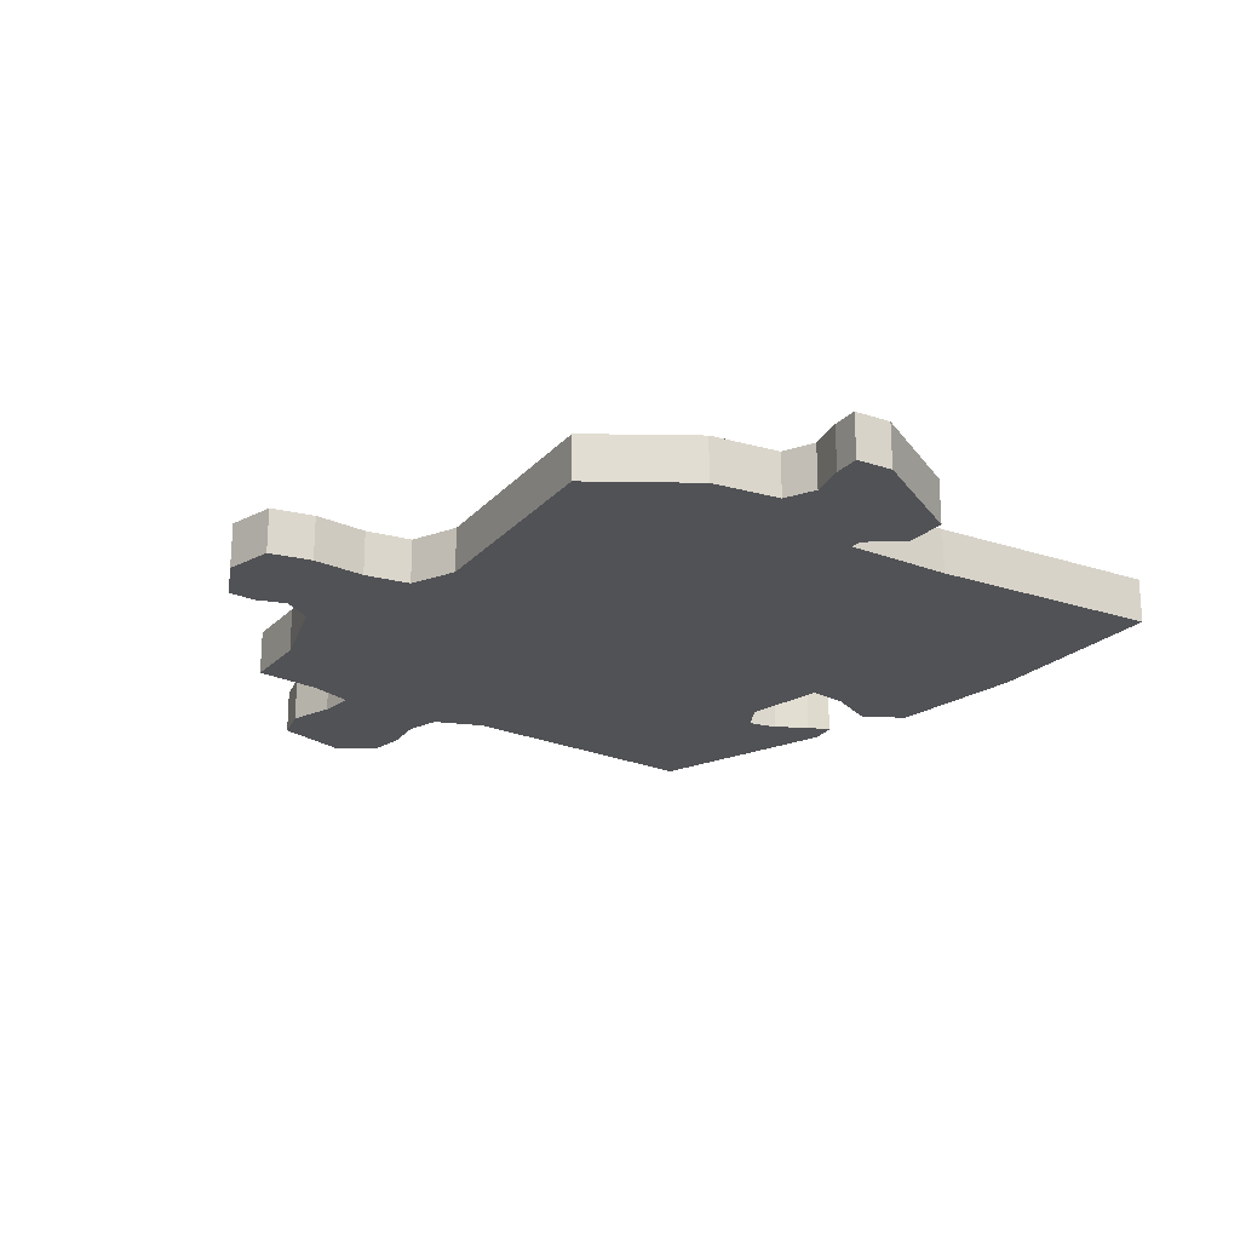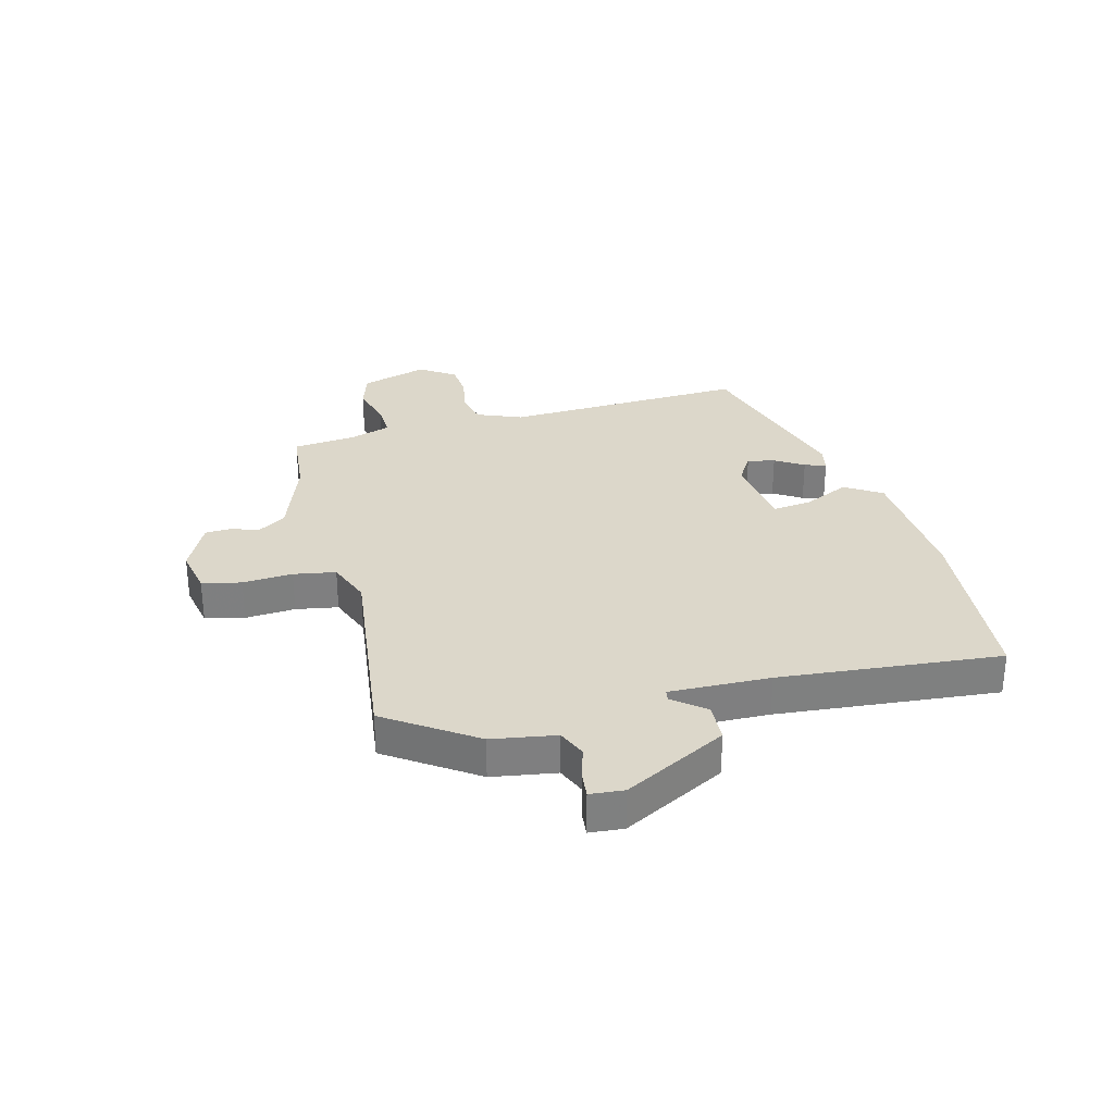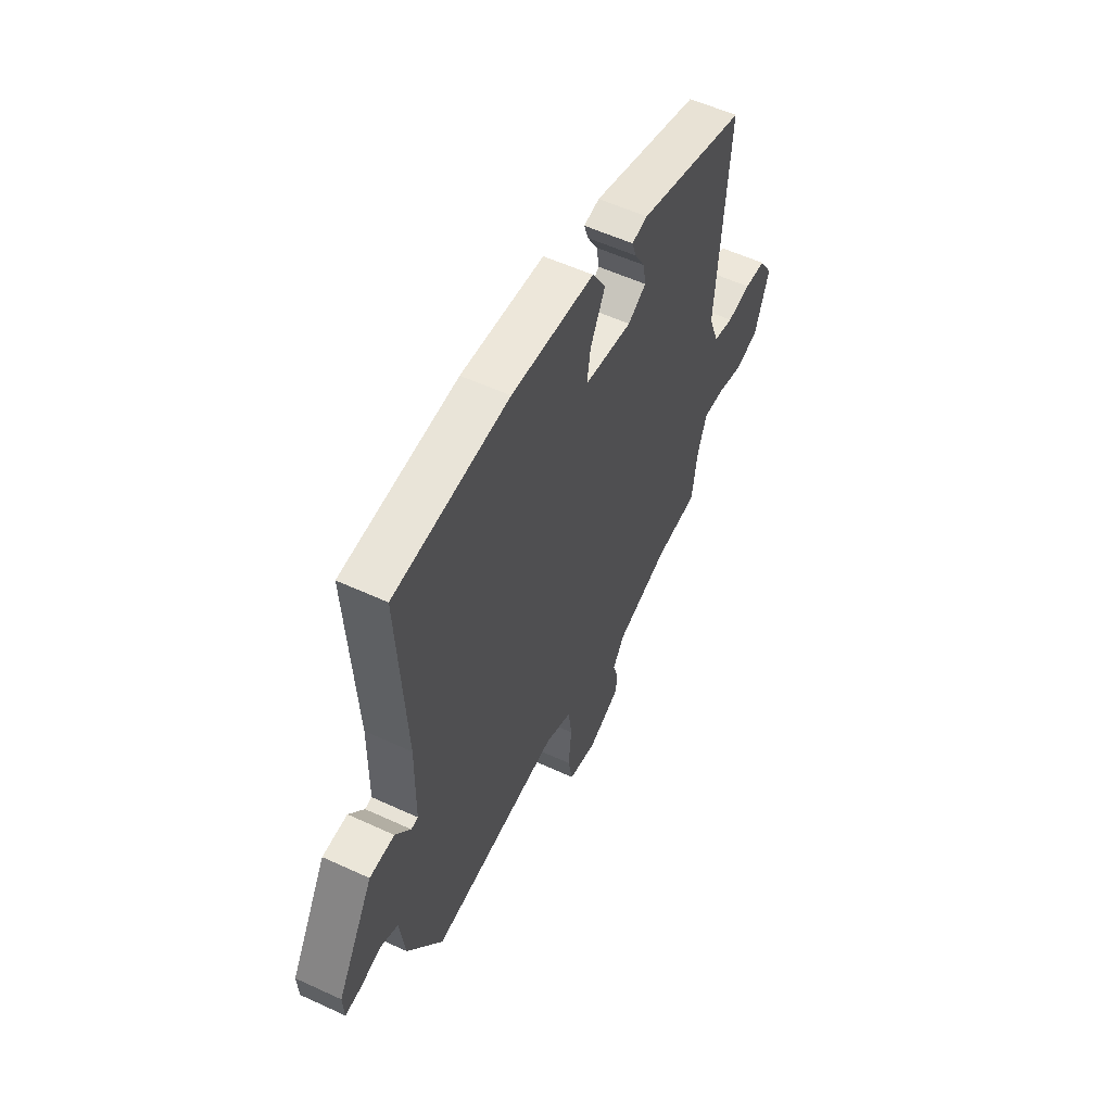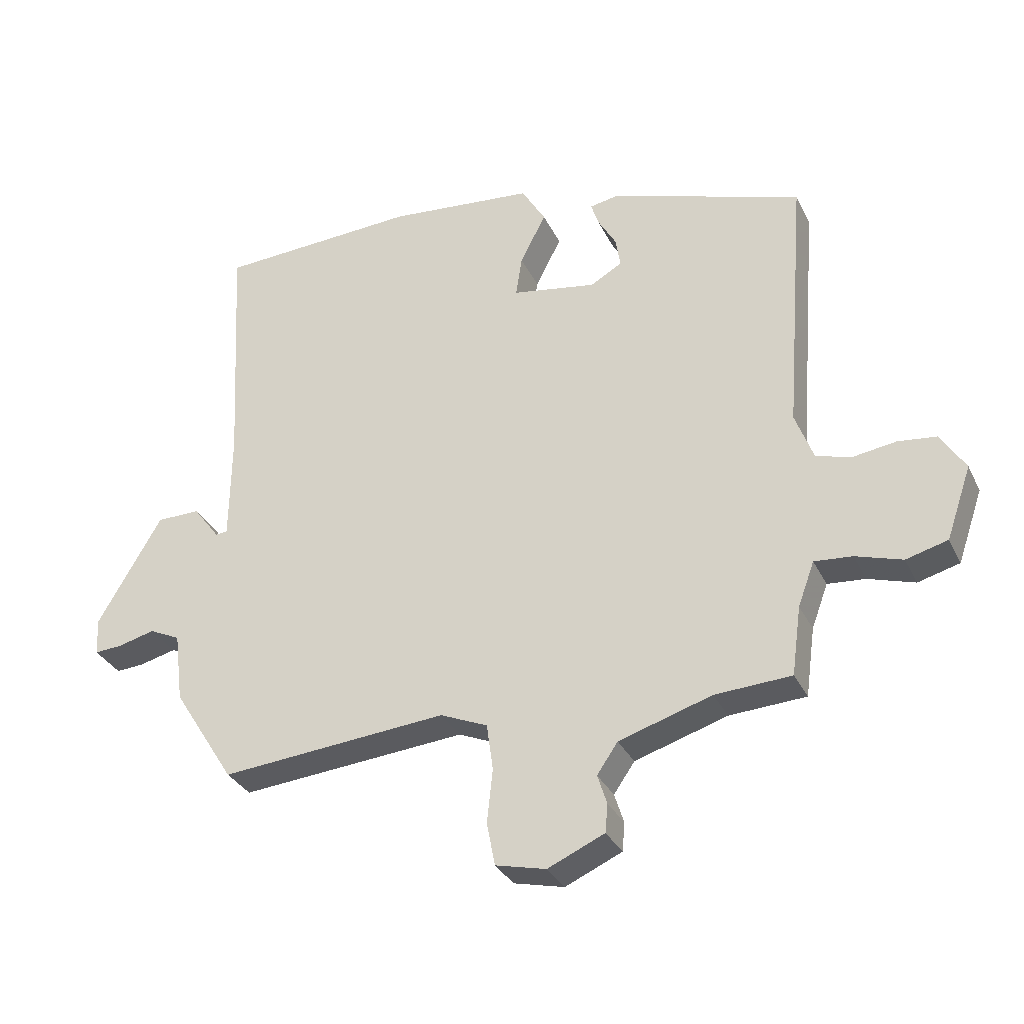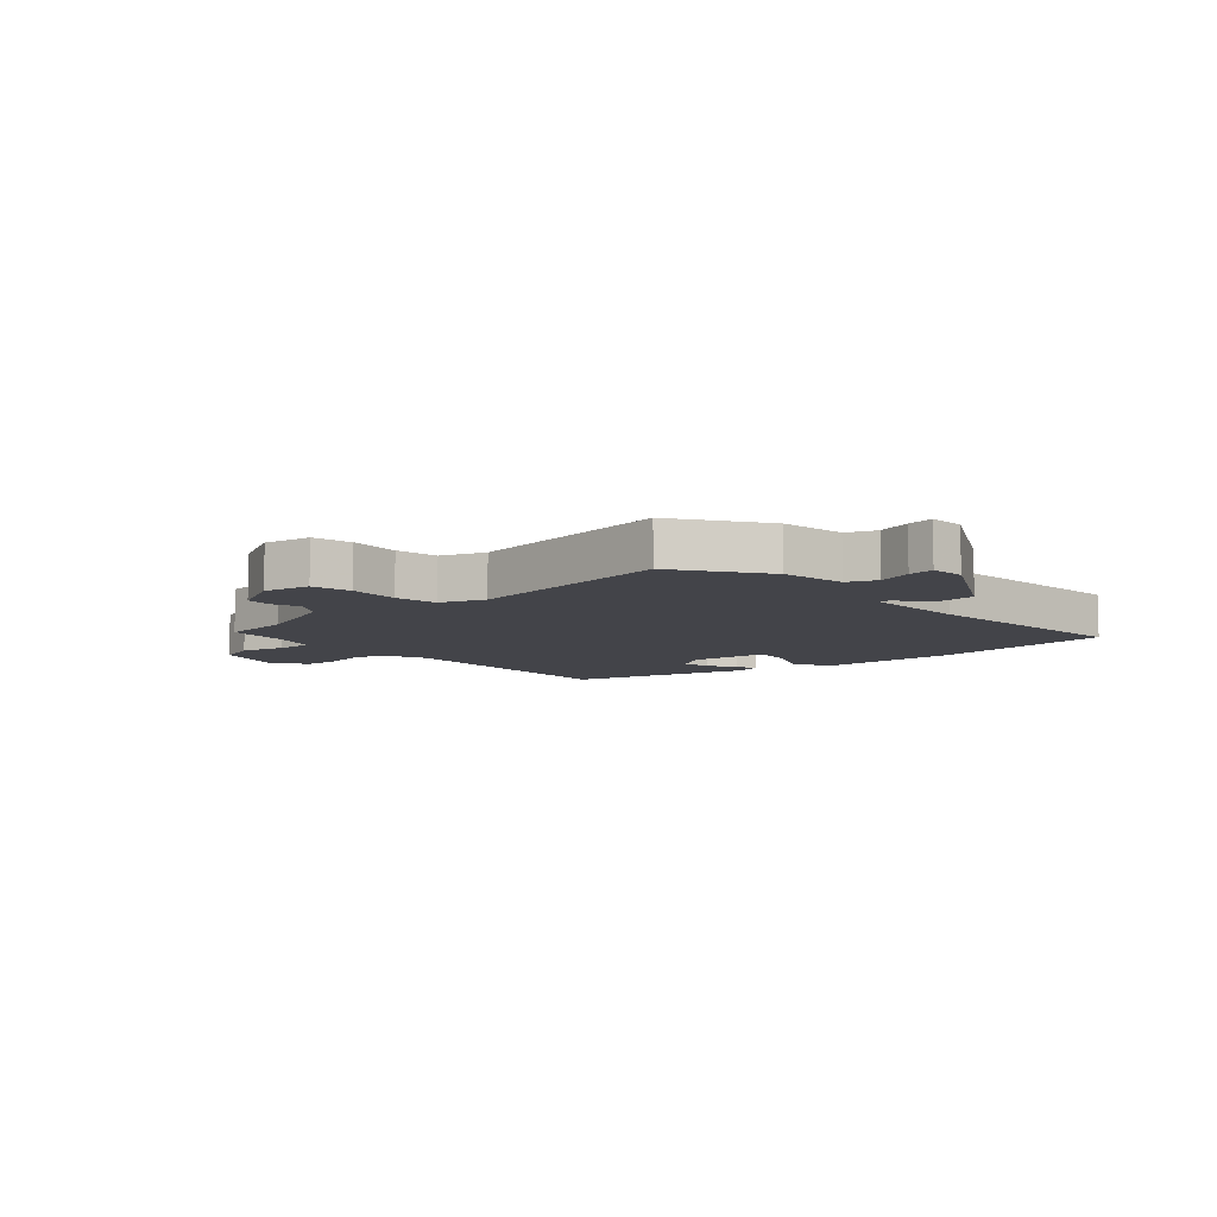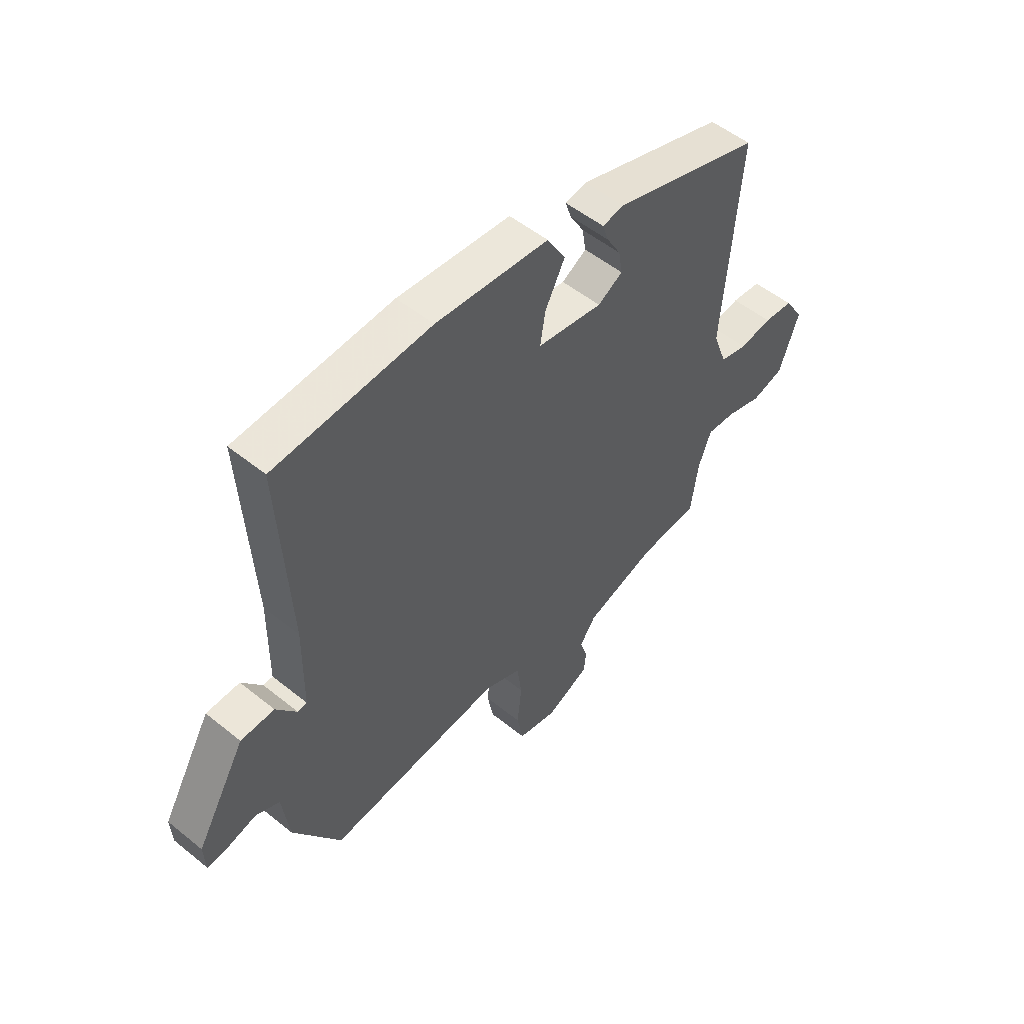
<metadata>
{"format":"obj","ext":"obj","renderer":"f3d","projection":"perspective","resolution":1024,"background":"white","views":[{"elev":-21.2,"azim":-124.0,"up":"+Y"},{"elev":30.5,"azim":-102.6,"up":"+Y"},{"elev":56.1,"azim":-64.2,"up":"+Z"},{"elev":-32.1,"azim":22.6,"up":"+Z"},{"elev":-8.4,"azim":-135.8,"up":"+Y"},{"elev":52.6,"azim":-49.0,"up":"+Z"}]}
</metadata>
<code>
v -0.499 0.07 0.517
v -0.18 0.07 0.534
v 0.052 0.07 0.512
v 0.09 0.07 0.448
v 0.049 0.07 0.368
v 0.039 0.07 0.303
v 0.173 0.07 0.28
v 0.224 0.07 0.309
v 0.216 0.07 0.357
v 0.187 0.07 0.407
v 0.175 0.07 0.444
v 0.219 0.07 0.452
v 0.526 0.07 0.353
v 0.493 0.07 -0.067
v 0.522 0.07 -0.145
v 0.579 0.07 -0.16
v 0.646 0.07 -0.15
v 0.707 0.07 -0.157
v 0.746 0.07 -0.219
v 0.706 0.07 -0.334
v 0.64 0.07 -0.352
v 0.566 0.07 -0.329
v 0.506 0.07 -0.324
v 0.48 0.07 -0.394
v 0.465 0.07 -0.503
v 0.344 0.07 -0.51
v 0.197 0.07 -0.556
v 0.164 0.07 -0.604
v 0.179 0.07 -0.651
v 0.175 0.07 -0.696
v 0.085 0.07 -0.736
v 0.005 0.07 -0.717
v -0.008 0.07 -0.649
v 0.001 0.07 -0.563
v -0.009 0.07 -0.49
v -0.084 0.07 -0.458
v -0.445 0.07 -0.49
v -0.543 0.07 -0.335
v -0.557 0.07 -0.224
v -0.606 0.07 -0.201
v -0.665 0.07 -0.216
v -0.709 0.07 -0.219
v -0.712 0.07 -0.16
v -0.61 0.07 0.014
v -0.541 0.07 0.015
v -0.499 0.07 -0.041
v -0.48 0.07 -0.039
v -0.478 0.07 0.135
v -0.499 0 0.517
v -0.18 0 0.534
v 0.052 0 0.512
v 0.09 0 0.448
v 0.049 0 0.368
v 0.039 0 0.303
v 0.173 0 0.28
v 0.224 0 0.309
v 0.216 0 0.357
v 0.187 0 0.407
v 0.175 0 0.444
v 0.219 0 0.452
v 0.526 0 0.353
v 0.493 0 -0.067
v 0.522 0 -0.145
v 0.579 0 -0.16
v 0.646 0 -0.15
v 0.707 0 -0.157
v 0.746 0 -0.219
v 0.706 0 -0.334
v 0.64 0 -0.352
v 0.566 0 -0.329
v 0.506 0 -0.324
v 0.48 0 -0.394
v 0.465 0 -0.503
v 0.344 0 -0.51
v 0.197 0 -0.556
v 0.164 0 -0.604
v 0.179 0 -0.651
v 0.175 0 -0.696
v 0.085 0 -0.736
v 0.005 0 -0.717
v -0.008 0 -0.649
v 0.001 0 -0.563
v -0.009 0 -0.49
v -0.084 0 -0.458
v -0.445 0 -0.49
v -0.543 0 -0.335
v -0.557 0 -0.224
v -0.606 0 -0.201
v -0.665 0 -0.216
v -0.709 0 -0.219
v -0.712 0 -0.16
v -0.61 0 0.014
v -0.541 0 0.015
v -0.499 0 -0.041
v -0.48 0 -0.039
v -0.478 0 0.135
f 44 45 46
f 43 44 46
f 42 43 46
f 41 42 46
f 40 41 46
f 39 40 46 47
f 38 39 47
f 37 38 47
f 36 37 47
f 35 36 47 48
f 32 33 34
f 31 32 34
f 30 31 34
f 29 30 34
f 28 29 34
f 27 28 34 35
f 48 1 2
f 35 48 2
f 27 35 2
f 26 27 2
f 20 21 22
f 19 20 22
f 18 19 22
f 17 18 22
f 16 17 22
f 15 16 22 23
f 14 15 23 24
f 12 13 14
f 11 12 14
f 10 11 14
f 9 10 14
f 14 24 25
f 9 14 25
f 8 9 25
f 2 3 4 5
f 2 5 6
f 26 2 6
f 7 8 25 26
f 6 7 26
f 94 93 92
f 94 92 91
f 94 91 90
f 94 90 89
f 94 89 88
f 95 94 88 87
f 95 87 86
f 95 86 85
f 95 85 84
f 96 95 84 83
f 82 81 80
f 82 80 79
f 82 79 78
f 82 78 77
f 82 77 76
f 83 82 76 75
f 50 49 96
f 50 96 83
f 50 83 75
f 50 75 74
f 70 69 68
f 70 68 67
f 70 67 66
f 70 66 65
f 70 65 64
f 71 70 64 63
f 72 71 63 62
f 62 61 60
f 62 60 59
f 62 59 58
f 62 58 57
f 73 72 62
f 73 62 57
f 73 57 56
f 53 52 51 50
f 54 53 50
f 54 50 74
f 74 73 56 55
f 74 55 54
f 1 49 50 2
f 2 50 51 3
f 3 51 52 4
f 4 52 53 5
f 5 53 54 6
f 6 54 55 7
f 7 55 56 8
f 8 56 57 9
f 9 57 58 10
f 10 58 59 11
f 11 59 60 12
f 12 60 61 13
f 13 61 62 14
f 14 62 63 15
f 15 63 64 16
f 16 64 65 17
f 17 65 66 18
f 18 66 67 19
f 19 67 68 20
f 20 68 69 21
f 21 69 70 22
f 22 70 71 23
f 23 71 72 24
f 24 72 73 25
f 25 73 74 26
f 26 74 75 27
f 27 75 76 28
f 28 76 77 29
f 29 77 78 30
f 30 78 79 31
f 31 79 80 32
f 32 80 81 33
f 33 81 82 34
f 34 82 83 35
f 35 83 84 36
f 36 84 85 37
f 37 85 86 38
f 38 86 87 39
f 39 87 88 40
f 40 88 89 41
f 41 89 90 42
f 42 90 91 43
f 43 91 92 44
f 44 92 93 45
f 45 93 94 46
f 46 94 95 47
f 47 95 96 48
f 48 96 49 1

</code>
